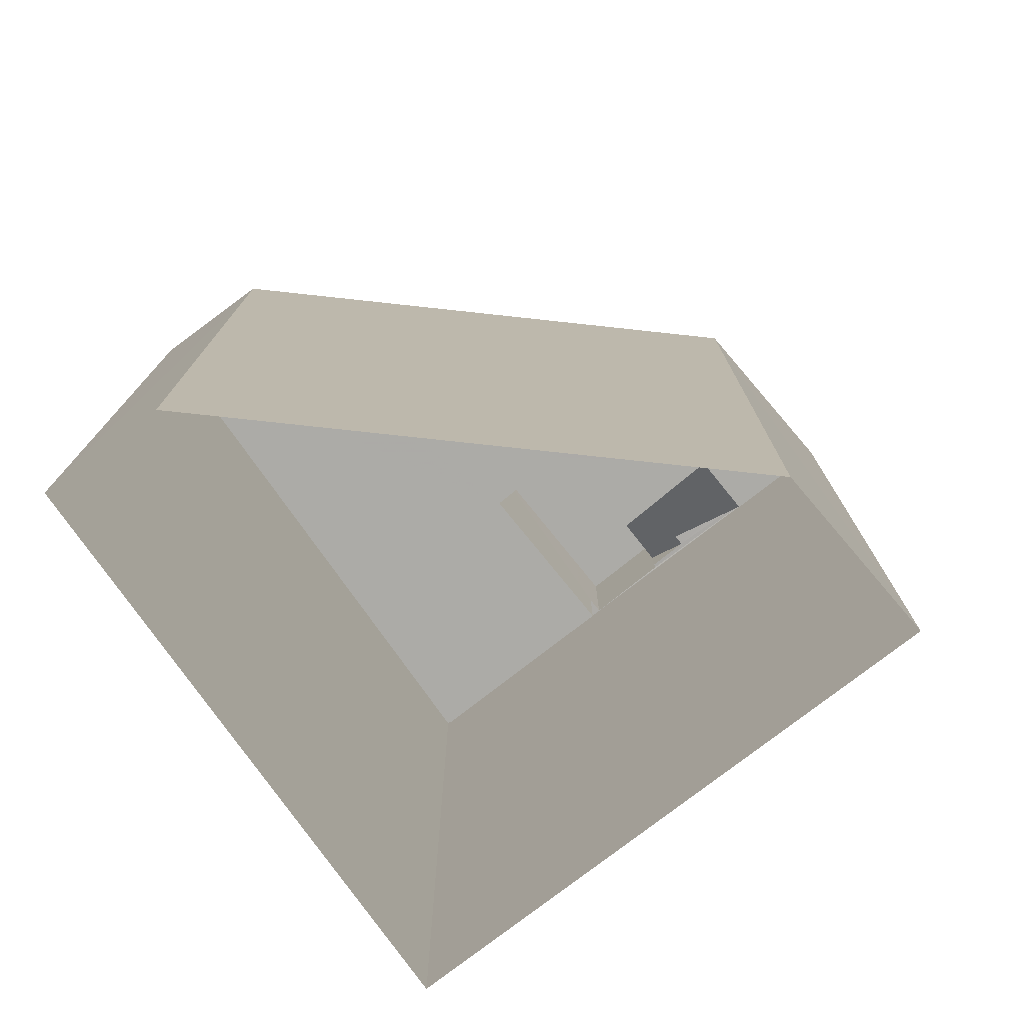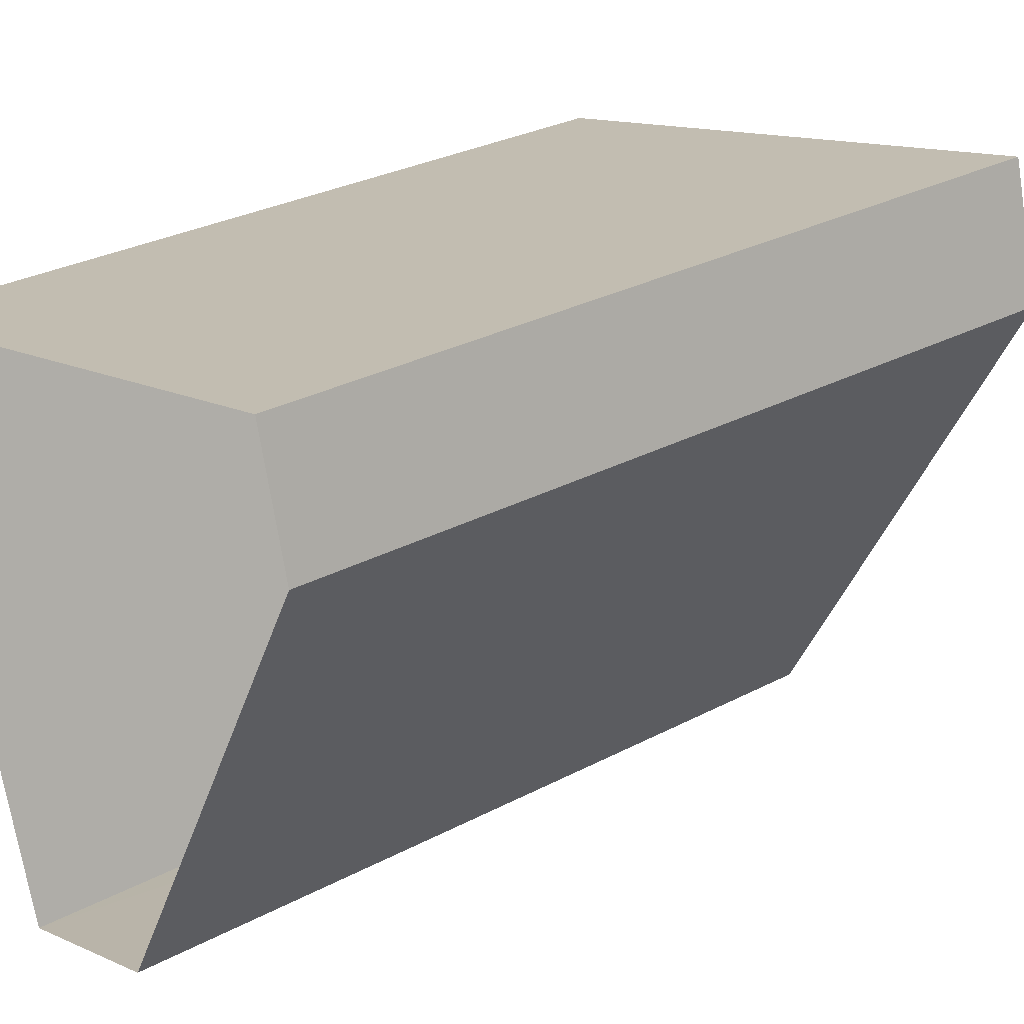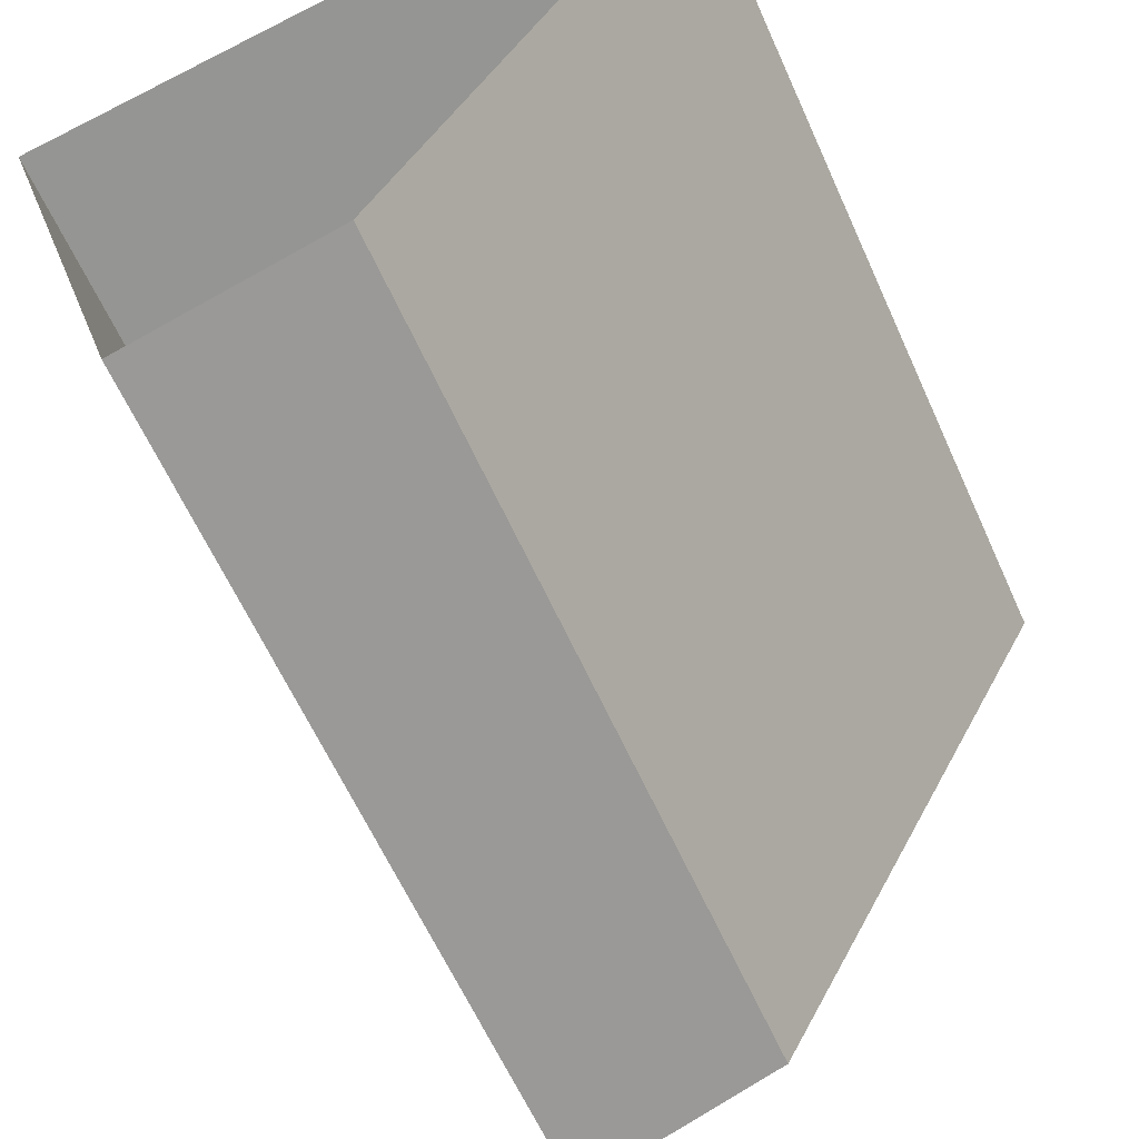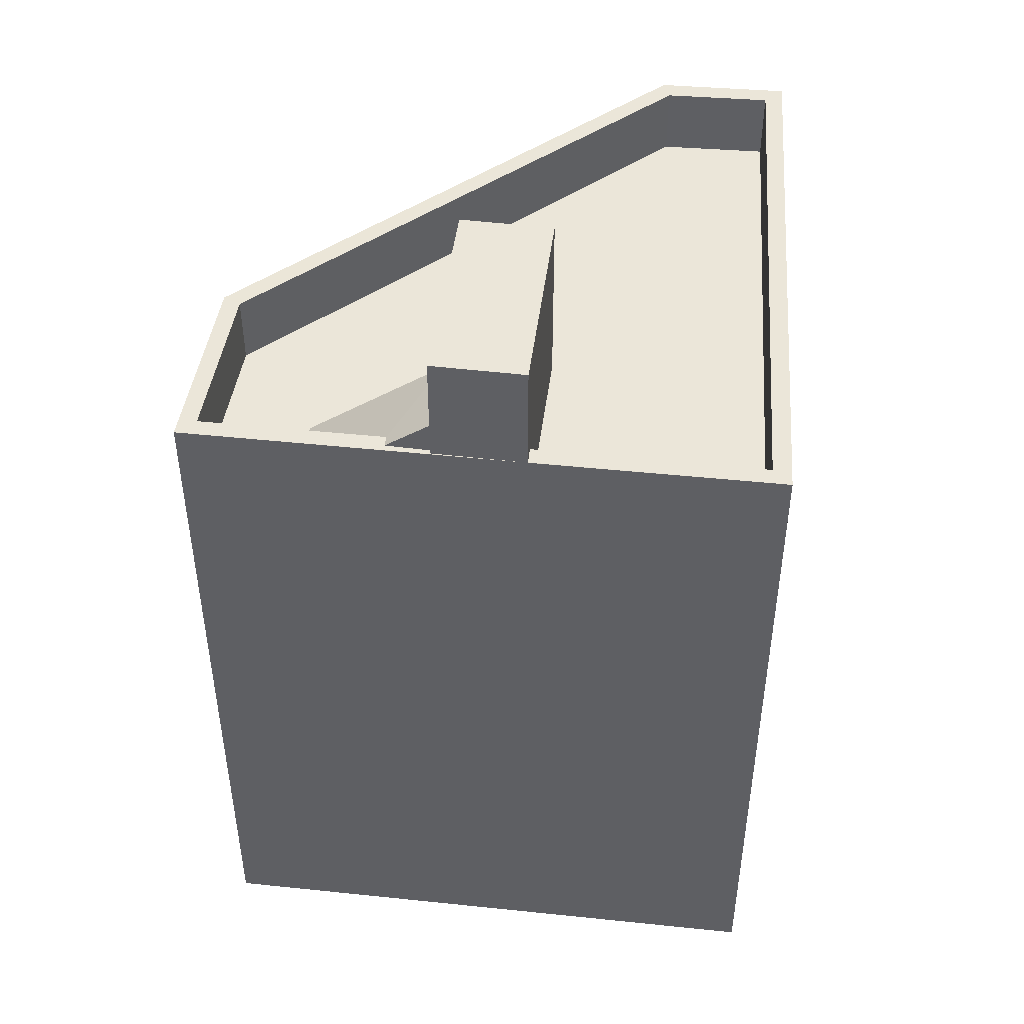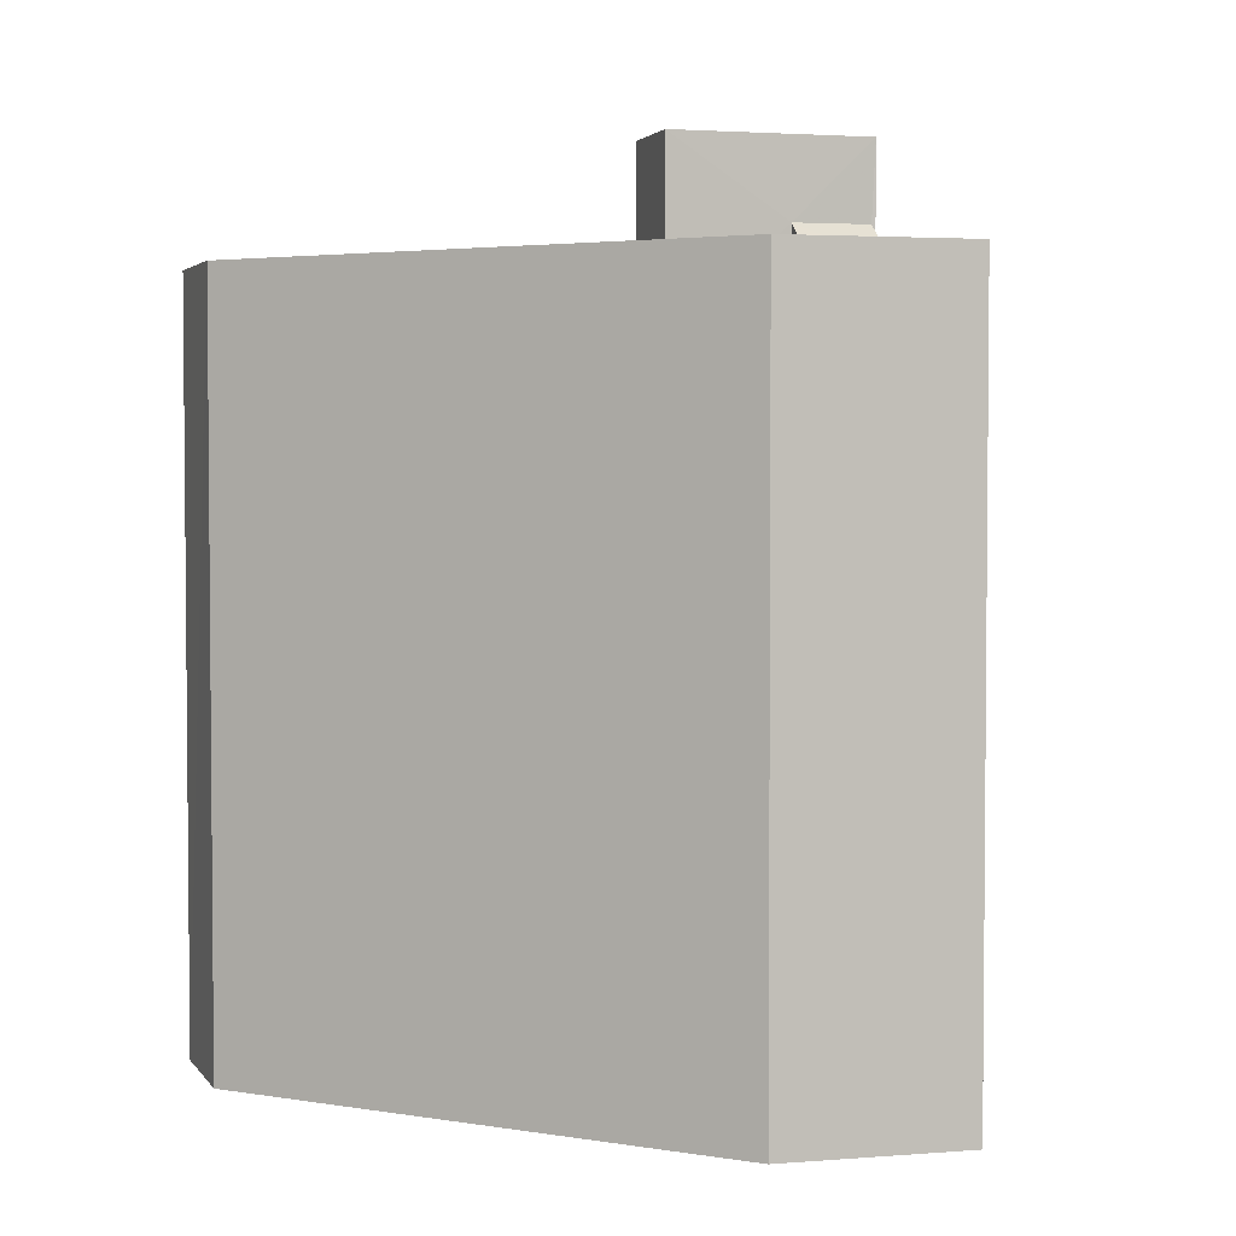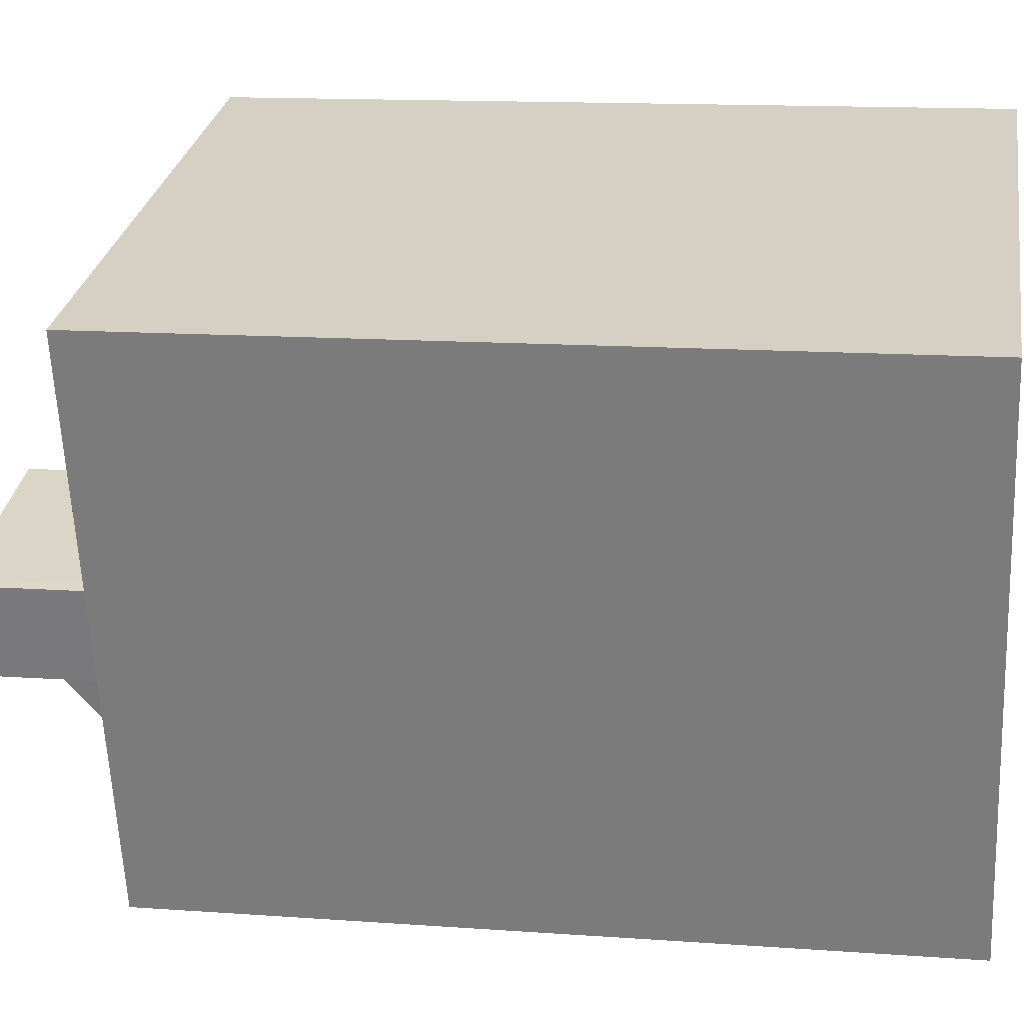
<metadata>
{"format":"obj","ext":"obj","renderer":"f3d","projection":"perspective","resolution":1024,"background":"white","views":[{"elev":-76.2,"azim":-68.4,"up":"+Z"},{"elev":29.0,"azim":-128.3,"up":"+Y"},{"elev":-61.7,"azim":-155.9,"up":"+Y"},{"elev":47.6,"azim":80.3,"up":"+Z"},{"elev":3.1,"azim":-33.6,"up":"+Z"},{"elev":13.4,"azim":99.3,"up":"+Y"}]}
</metadata>
<code>
v -8.908e+04 -1.001e+05 5.278
v -8.907e+04 -1.001e+05 5.278
v -8.908e+04 -1.001e+05 5.278
v -8.907e+04 -1.001e+05 5.279
v -8.907e+04 -1.001e+05 5.279
v -8.907e+04 -1.001e+05 17.76
v -8.907e+04 -1.001e+05 17.76
v -8.907e+04 -1.001e+05 17.76
v -8.907e+04 -1.001e+05 17.76
v -8.907e+04 -1.001e+05 15.18
v -8.907e+04 -1.001e+05 16.16
v -8.907e+04 -1.001e+05 16.62
v -8.907e+04 -1.001e+05 16.63
v -8.907e+04 -1.001e+05 15.18
v -8.907e+04 -1.001e+05 16.16
v -8.907e+04 -1.001e+05 16.16
v -8.907e+04 -1.001e+05 16.16
v -8.907e+04 -1.001e+05 16.16
v -8.907e+04 -1.001e+05 16.16
v -8.908e+04 -1.001e+05 16.16
v -8.908e+04 -1.001e+05 16.16
v -8.908e+04 -1.001e+05 16.16
v -8.907e+04 -1.001e+05 16.16
v -8.908e+04 -1.001e+05 16.16
v -8.907e+04 -1.001e+05 16.16
v -8.907e+04 -1.001e+05 16.16
v -8.907e+04 -1.001e+05 16.16
v -8.907e+04 -1.001e+05 16.16
v -8.907e+04 -1.001e+05 16.16
v -8.908e+04 -1.001e+05 15.16
v -8.907e+04 -1.001e+05 15.16
v -8.907e+04 -1.001e+05 15.16
v -8.907e+04 -1.001e+05 15.16
v -8.907e+04 -1.001e+05 15.16
v -8.907e+04 -1.001e+05 15.16
v -8.907e+04 -1.001e+05 15.16
v -8.908e+04 -1.001e+05 15.16
v -8.907e+04 -1.001e+05 15.16
v -8.907e+04 -1.001e+05 15.16
v -8.907e+04 -1.001e+05 15.16
f 1 2 3
f 2 4 5
f 3 2 5
f 6 7 8
f 9 6 8
f 10 11 12
f 12 11 13
f 10 14 11
f 13 11 15
f 16 17 18
f 15 19 16
f 20 21 22
f 21 23 17
f 20 22 24
f 11 19 15
f 18 23 25
f 23 21 20
f 26 15 27
f 16 18 27
f 17 23 18
f 15 16 27
f 24 22 28
f 19 28 29
f 19 29 16
f 28 22 29
f 30 31 32
f 33 34 35
f 34 36 35
f 37 31 30
f 32 31 38
f 39 37 36
f 39 34 40
f 37 39 31
f 39 36 34
f 17 2 1
f 21 17 1
f 28 36 37
f 24 28 37
f 22 1 3
f 22 21 1
f 26 13 15
f 38 31 25
f 18 25 6
f 6 25 7
f 25 31 7
f 19 14 35
f 35 14 33
f 11 14 19
f 22 3 5
f 29 22 5
f 27 6 9
f 27 18 6
f 20 37 30
f 20 24 37
f 20 30 32
f 23 20 32
f 4 17 16
f 4 2 17
f 12 39 40
f 39 12 8
f 8 12 9
f 27 13 26
f 9 13 27
f 12 13 9
f 39 8 7
f 31 39 7
f 29 5 4
f 16 29 4
f 19 35 36
f 28 19 36
f 10 40 34
f 10 12 40
f 38 23 32
f 38 25 23
f 33 10 34
f 33 14 10

</code>
